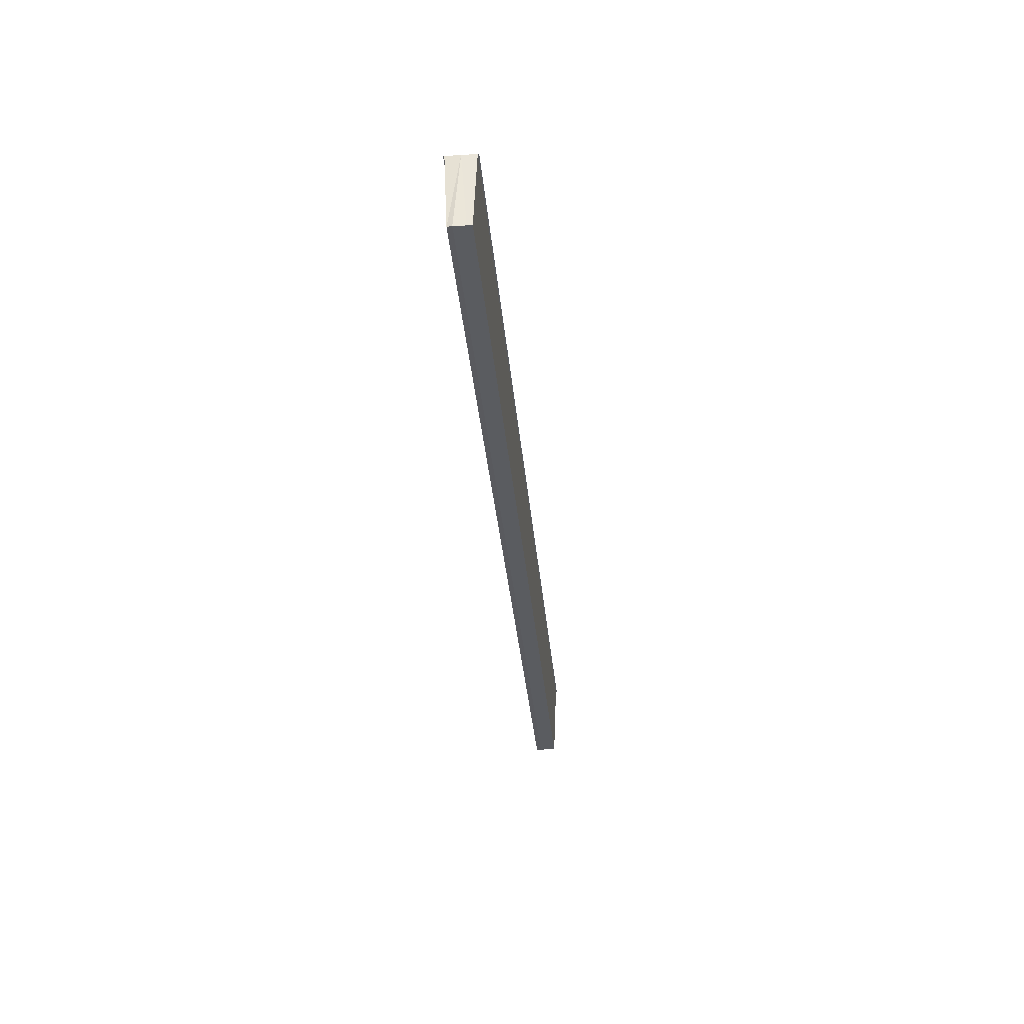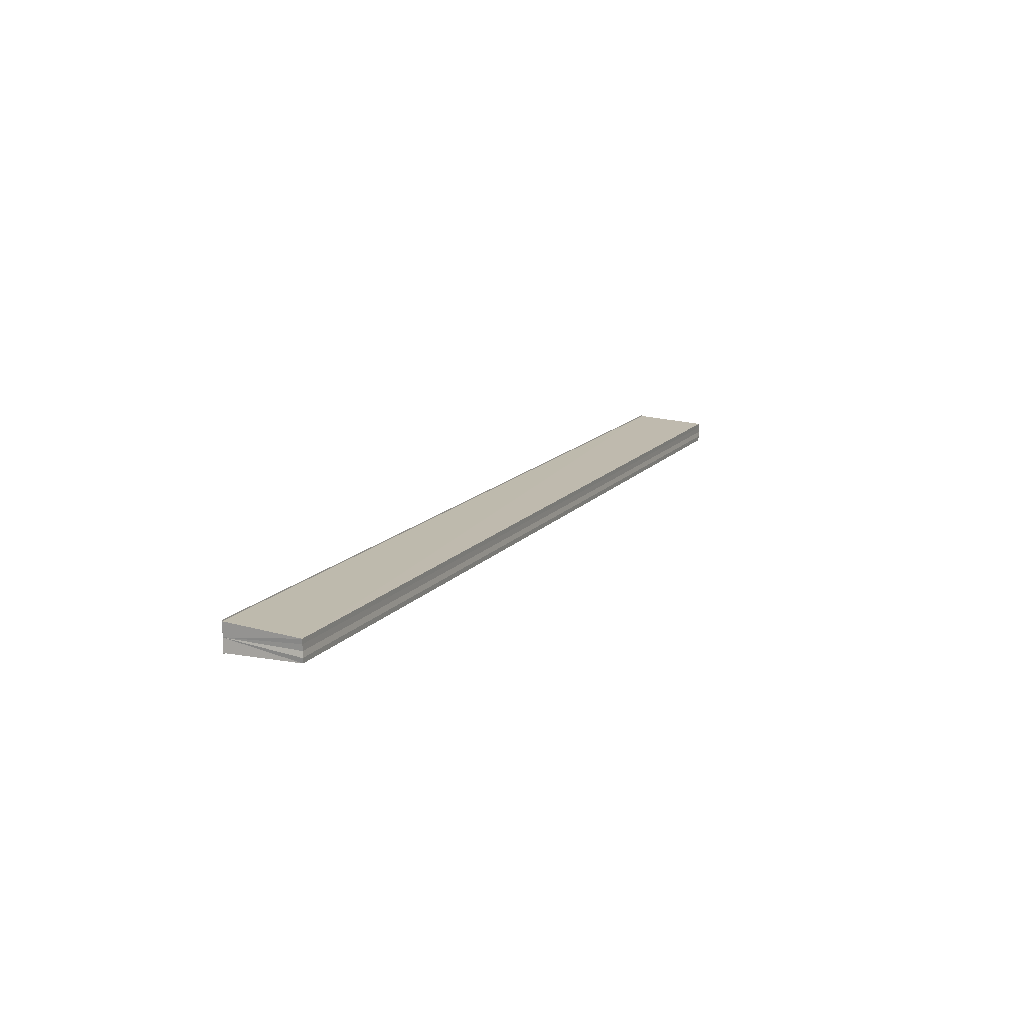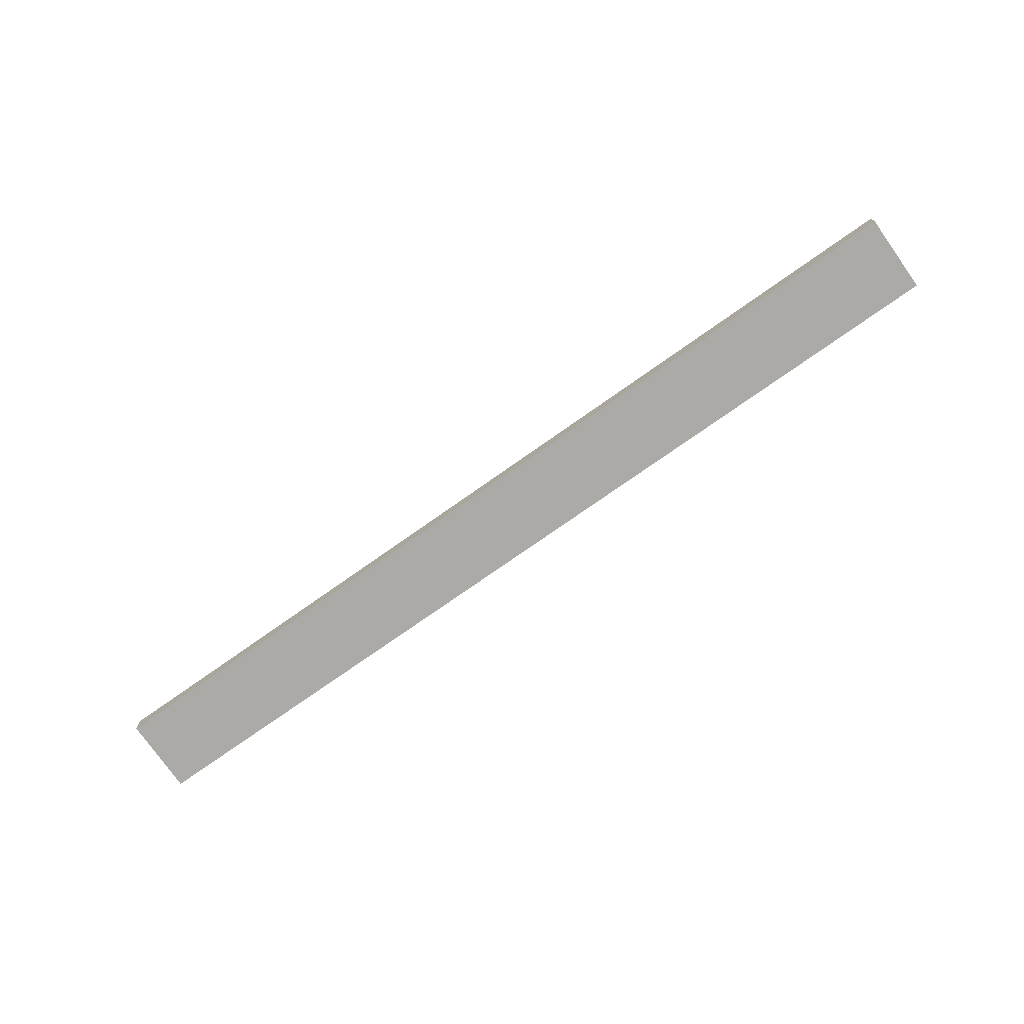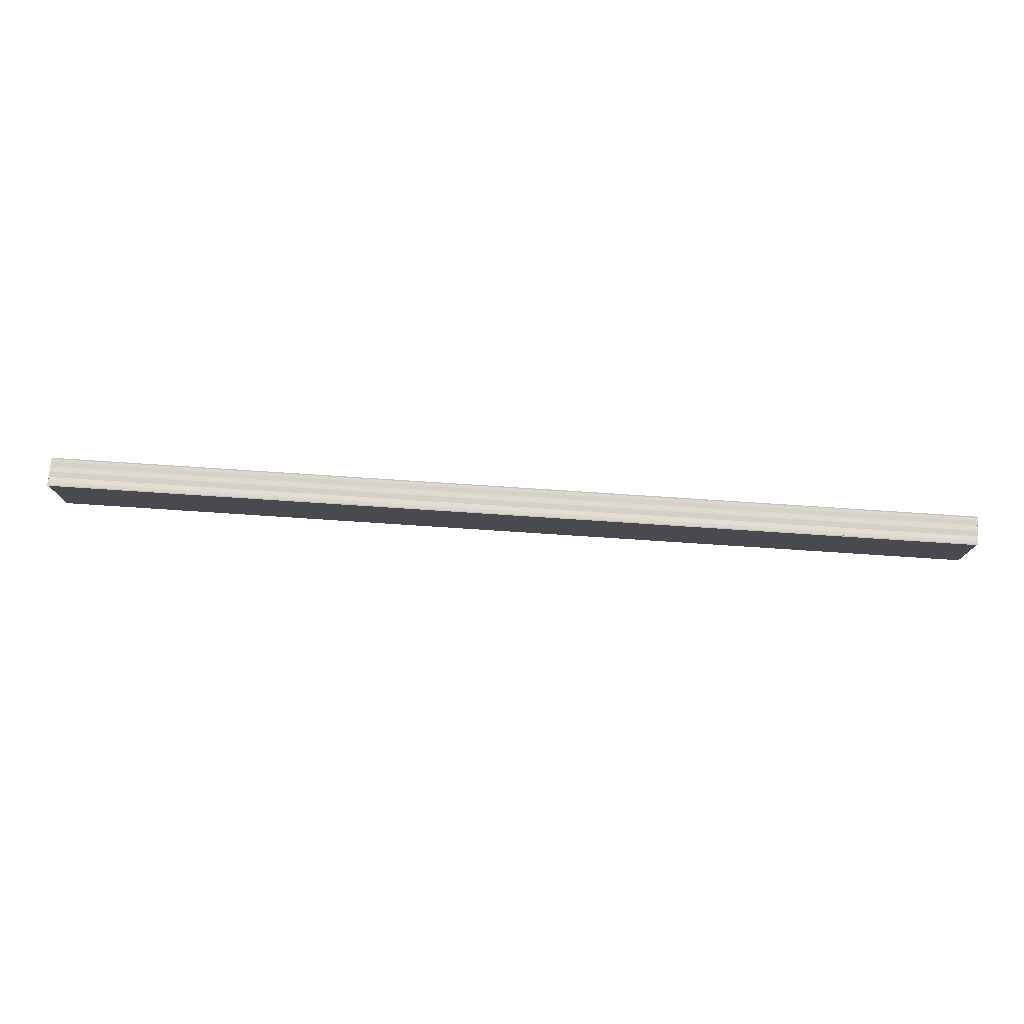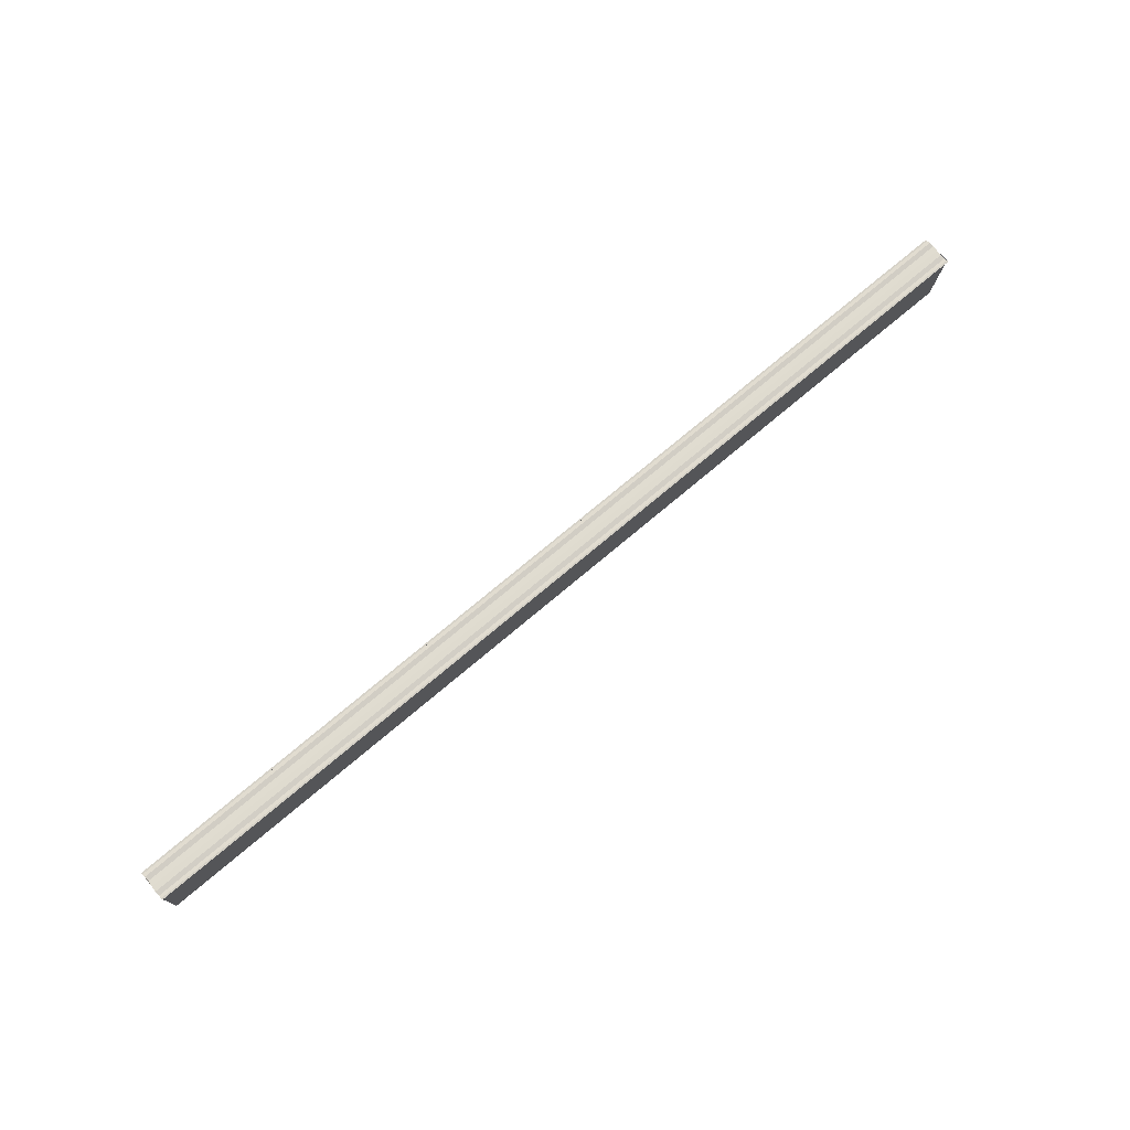
<metadata>
{"format":"obj","ext":"obj","renderer":"f3d","projection":"perspective","resolution":1024,"background":"white","views":[{"elev":-33.9,"azim":-84.9,"up":"+Y"},{"elev":14.6,"azim":-64.4,"up":"+Z"},{"elev":-74.1,"azim":35.4,"up":"+Z"},{"elev":74.1,"azim":3.8,"up":"+Y"},{"elev":73.1,"azim":139.7,"up":"+Y"}]}
</metadata>
<code>
o 15152
v 2203 1860 7.32
v 2203 1860 7.32
v 2203 1860 7.32
v 2203 1860 7.32
v 2203 1860 7.32
v 2203 1860 7.32
v 2203 1860 7.32
v 2203 1860 7.32
v 2203 1860 7.32
v 2203 1860 7.321
v 2203 1860 7.321
v 2203 1860 7.322
v 2203 1860 7.32
v 2203 1860 7.321
v 2203 1860 7.322
v 2203 1860 7.322
v 2203 1860 7.323
v 2203 1860 7.323
v 2203 1860 7.322
v 2203 1860 7.322
v 2203 1860 7.322
v 2203 1860 7.323
v 2203 1860 7.323
v 2203 1860 7.323
v 2203 1860 7.323
v 2203 1860 7.323
v 2203 1860 7.323
v 2203 1860 7.324
v 2203 1860 7.324
v 2203 1860 7.324
v 2203 1860 7.32
v 2203 1860 7.321
v 2203 1860 7.322
v 2203 1860 7.322
v 2203 1860 7.323
v 2203 1860 7.323
v 2203 1860 7.322
v 2203 1860 7.323
v 2203 1860 7.322
v 2203 1860 7.322
v 2203 1860 7.321
v 2203 1860 7.322
v 2203 1860 7.32
v 2203 1860 7.321
v 2203 1860 7.32
v 2203 1860 7.321
v 2203 1860 7.322
v 2203 1860 7.321
v 2203 1860 7.322
v 2203 1860 7.322
v 2203 1860 7.323
v 2203 1860 7.322
v 2203 1860 7.32
v 2203 1860 7.32
v 2203 1860 7.32
v 2203 1860 7.32
v 2203 1860 7.32
v 2203 1860 7.32
v 2203 1860 7.32
v 2203 1860 7.323
v 2203 1860 7.323
v 2203 1860 7.323
v 2203 1860 7.324
v 2203 1860 7.324
v 2203 1860 7.323
f 1 2 3
f 3 4 5
f 6 4 7
f 8 9 6
f 10 8 6
f 11 8 10
f 12 11 10
f 12 7 13
f 12 13 14
f 12 14 15
f 12 15 16
f 12 16 17
f 12 17 18
f 19 11 12
f 20 19 12
f 21 19 20
f 22 21 20
f 23 21 22
f 24 23 22
f 25 23 26
f 27 28 26
f 26 29 30
f 19 31 4
f 19 32 31
f 19 33 32
f 19 34 33
f 19 35 34
f 19 36 35
f 37 35 38
f 39 40 37
f 41 42 39
f 43 44 41
f 45 46 43
f 46 47 48
f 47 49 50
f 49 51 52
f 53 54 55
f 53 56 55
f 55 57 58
f 55 31 59
f 60 61 62
f 63 61 64
f 62 36 65
f 64 36 65

</code>
